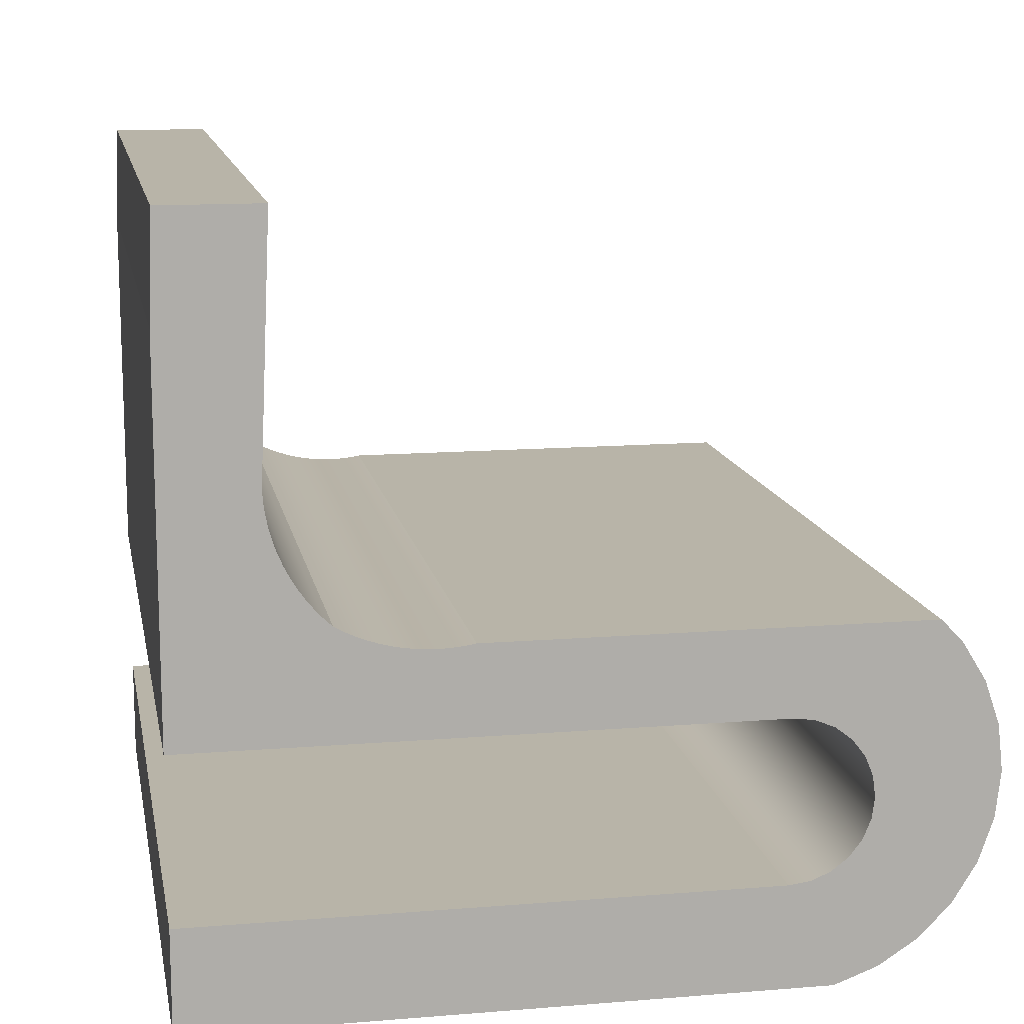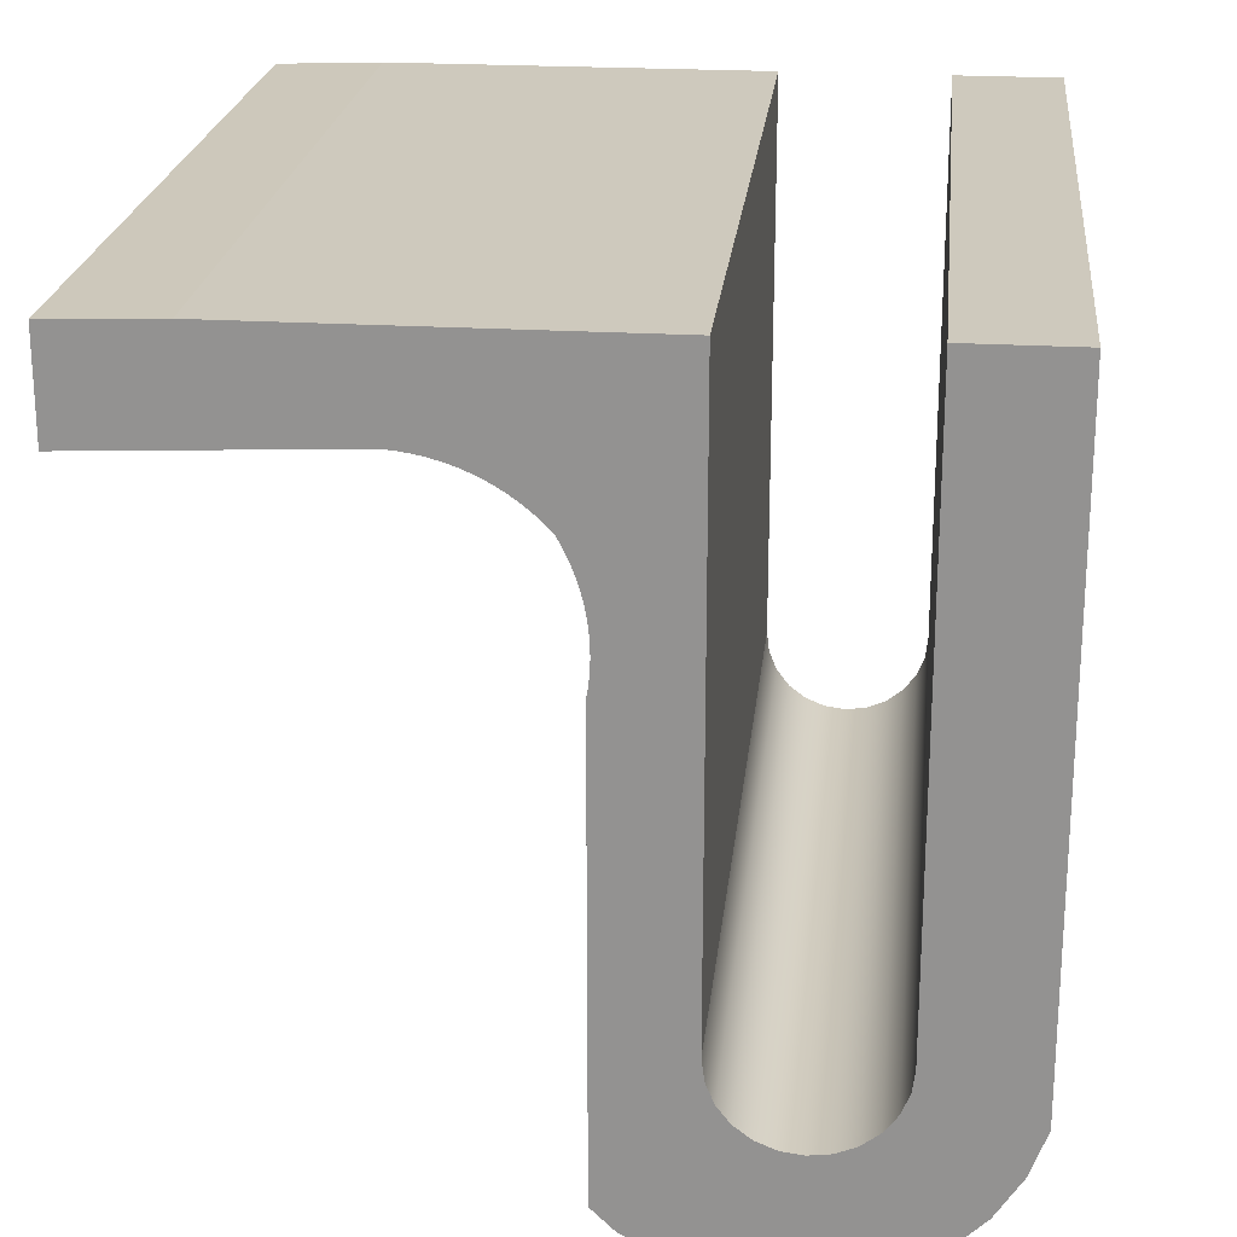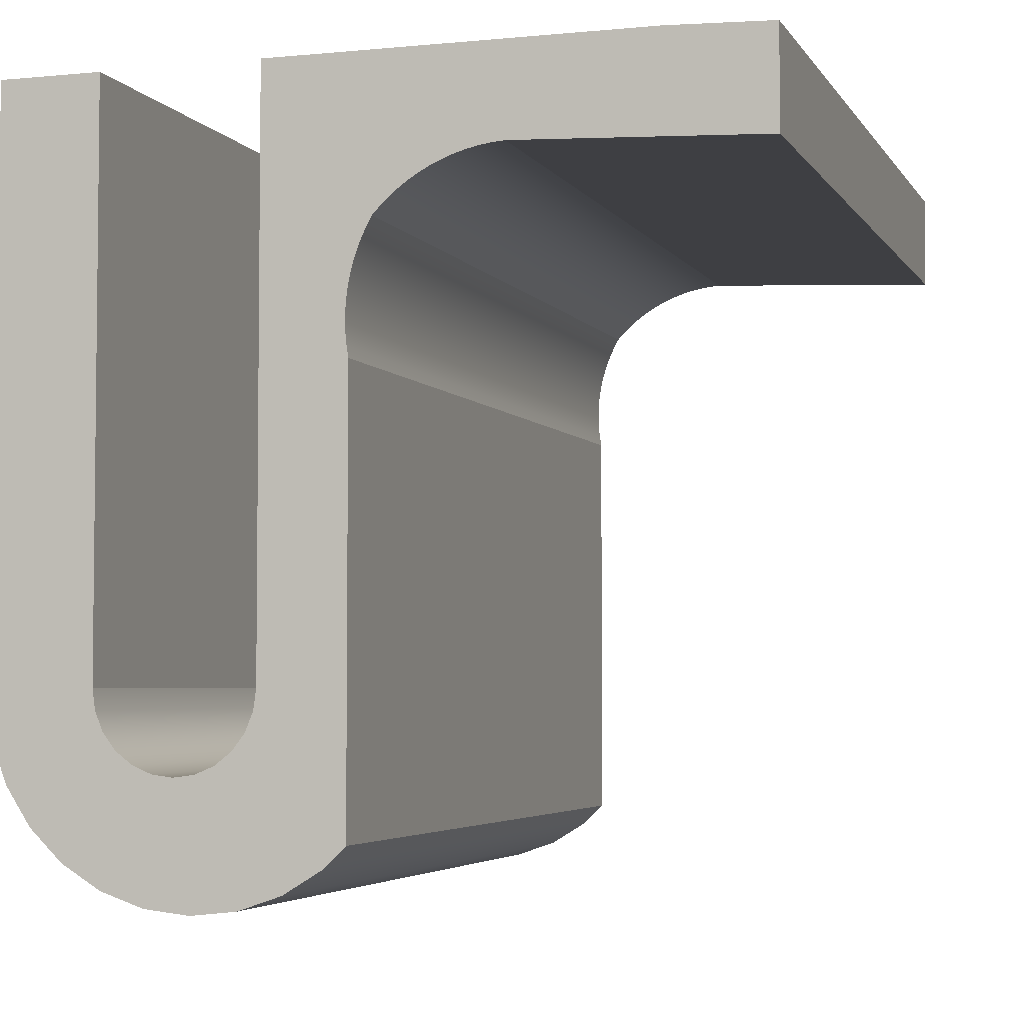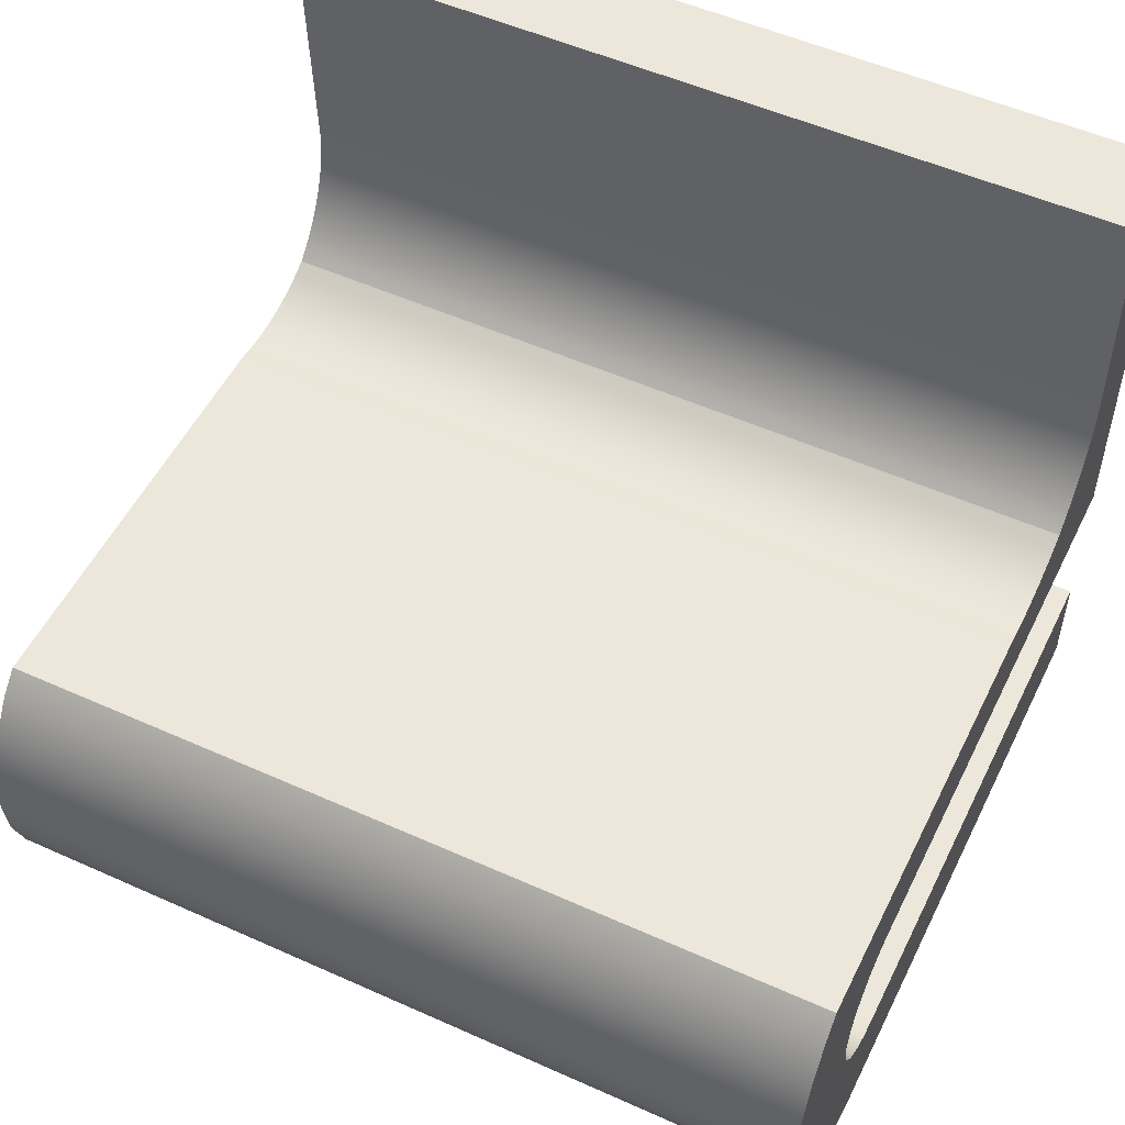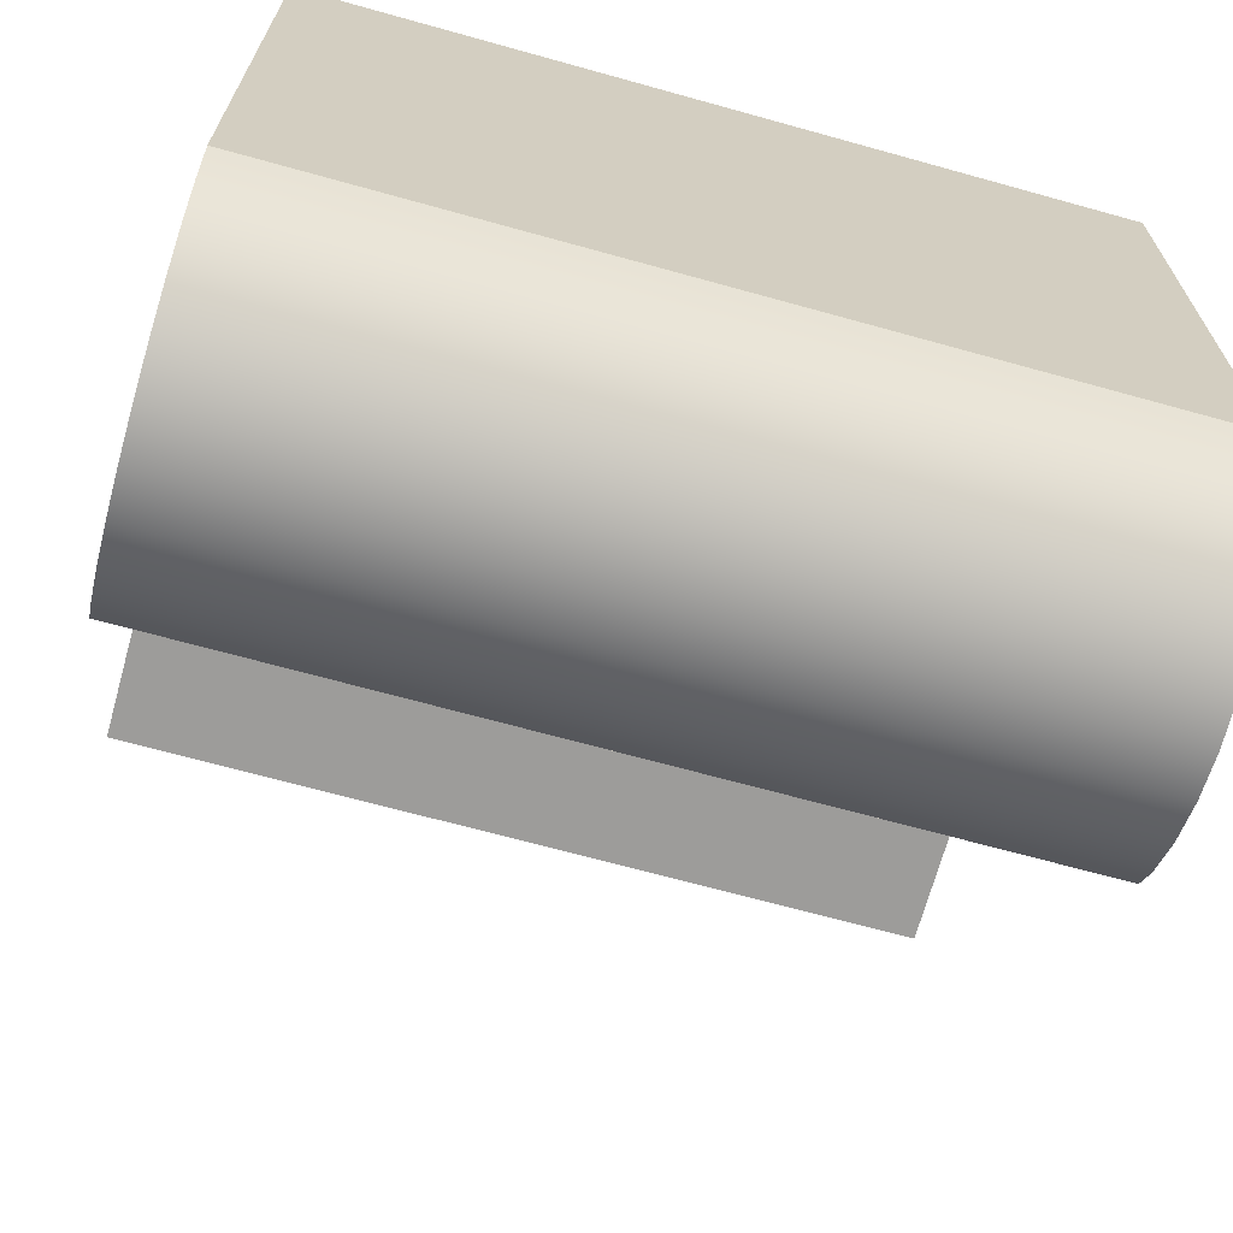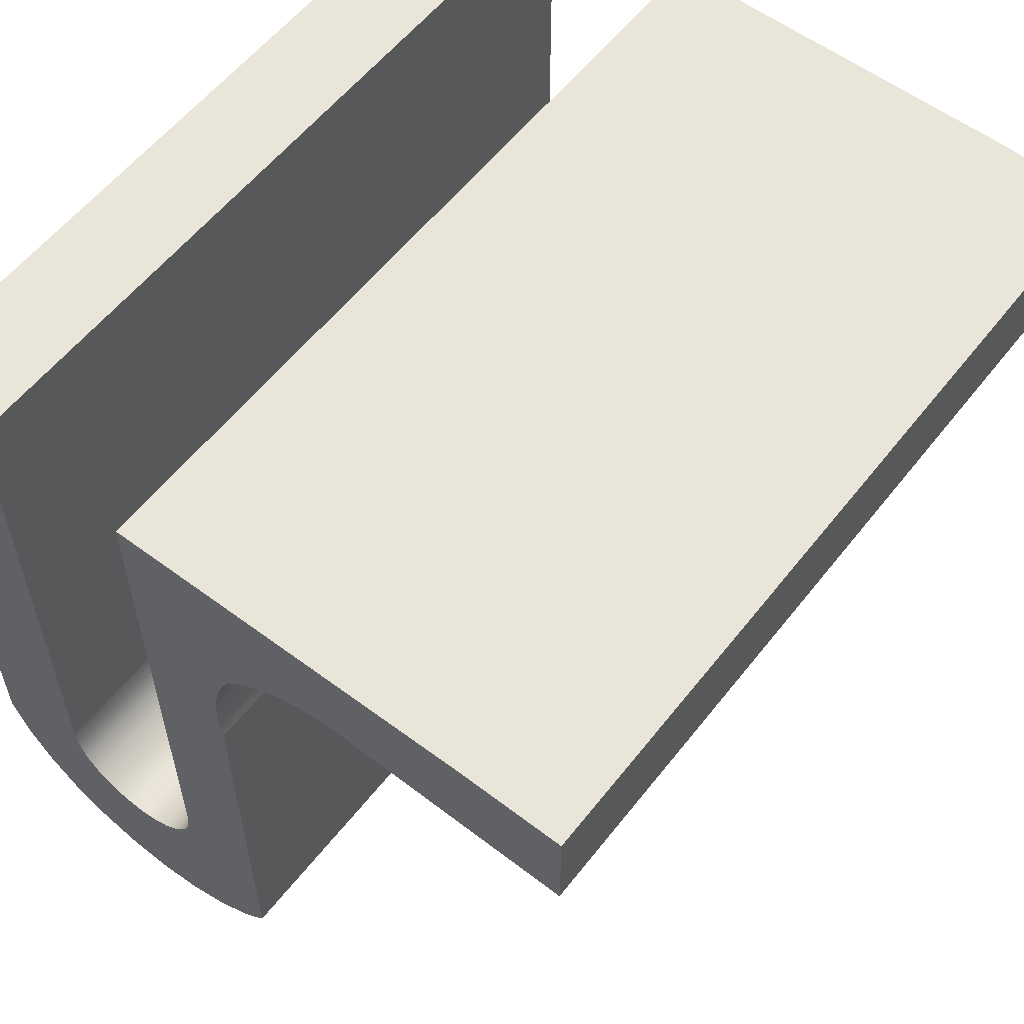
<metadata>
{"format":"obj","ext":"obj","renderer":"f3d","projection":"perspective","resolution":1024,"background":"white","views":[{"elev":13.0,"azim":79.4,"up":"+Y"},{"elev":22.6,"azim":-84.0,"up":"+Z"},{"elev":-4.1,"azim":107.7,"up":"+Z"},{"elev":52.5,"azim":-154.2,"up":"+Y"},{"elev":-67.6,"azim":-15.6,"up":"+Z"},{"elev":57.7,"azim":127.7,"up":"+Z"}]}
</metadata>
<code>
v -0.3066 -0.2218 -0.184
v 0.3066 -0.2218 0.27
v -0.3066 -0.2218 0.27
v 0.3066 -0.2218 -0.184
v -0.3066 -0.21 -0.2156
v 0.3066 -0.21 -0.2156
v -0.3066 -0.1915 -0.2438
v 0.3066 -0.1915 -0.2438
v 0.3066 -0.1674 -0.2674
v -0.3066 -0.1674 -0.2674
v -0.3066 -0.146 0.27
v 0.3066 -0.146 0.27
v 0.3066 -0.146 -0.1496
v 0.3066 -0.1386 -0.285
v 0.3066 -0.144 -0.1651
v 0.3066 -0.138 -0.1794
v 0.3066 -0.1067 -0.296
v -0.3066 -0.1386 -0.285
v -0.3066 -0.1067 -0.296
v -0.3066 -0.138 -0.1794
v -0.3066 -0.144 -0.1651
v -0.3066 -0.146 -0.1496
v 0.3066 -0.1286 -0.1918
v -0.3066 -0.1286 -0.1918
v -0.3066 -0.1162 -0.2013
v 0.3066 -0.1162 -0.2013
v 0.3066 -0.1018 -0.2072
v 0.3066 -0.07315 -0.2997
v -0.3066 -0.07315 -0.2997
v -0.3066 -0.1018 -0.2072
v -0.3066 -0.08642 -0.2092
v 0.3066 -0.08642 -0.2092
v 0.3066 -0.071 -0.2072
v 0.3066 -0.03961 -0.296
v -0.3066 -0.03961 -0.296
v -0.3066 -0.071 -0.2072
v -0.3066 -0.05663 -0.2013
v 0.3066 -0.05663 -0.2013
v 0.3066 -0.04428 -0.1918
v 0.3066 -0.03481 -0.1794
v 0.3066 -0.007691 -0.285
v -0.3066 -0.007691 -0.285
v -0.3066 -0.03481 -0.1794
v -0.3066 -0.04428 -0.1918
v 0.3066 -0.02886 -0.1651
v -0.3066 -0.02886 -0.1651
v 0.3066 -0.02683 -0.1496
v -0.3066 -0.02683 -0.1496
v 0.3066 -0.02683 0.27
v -0.3066 -0.02683 0.27
v -0.3066 0.2493 0.27
v 0.3066 0.2493 0.27
v 0.3066 0.09459 0.1907
v 0.3066 0.08684 0.1867
v 0.3066 0.07938 0.1821
v 0.3066 0.07223 0.1771
v 0.3066 0.06543 0.1717
v 0.3066 0.05902 0.1658
v 0.3066 0.05301 0.1594
v 0.3066 0.04914 0.1523
v 0.3066 0.0457 0.145
v 0.3066 0.0427 0.1375
v 0.3066 0.04016 0.1298
v 0.3066 0.03809 0.122
v 0.3066 0.03648 0.1141
v 0.3066 0.03536 0.1061
v 0.3066 0.03472 0.09799
v 0.3066 0.02106 -0.2674
v -0.3066 0.02106 -0.2674
v -0.3066 0.03472 0.09799
v -0.3066 0.03536 0.1061
v -0.3066 0.03648 0.1141
v -0.3066 0.03809 0.122
v -0.3066 0.04016 0.1298
v -0.3066 0.0427 0.1375
v -0.3066 0.0457 0.145
v -0.3066 0.04914 0.1523
v -0.3066 0.05301 0.1594
v -0.3066 0.05902 0.1658
v -0.3066 0.06543 0.1717
v -0.3066 0.07223 0.1771
v -0.3066 0.07938 0.1821
v -0.3066 0.08684 0.1867
v -0.3066 0.09459 0.1907
v -0.3066 0.1026 0.1941
v -0.3066 0.1108 0.1971
v -0.3066 0.1192 0.1995
v -0.3066 0.1277 0.2013
v -0.3066 0.1364 0.2025
v -0.3066 0.1451 0.2032
v -0.3066 0.3253 0.1952
v -0.3066 0.3253 0.2673
v 0.3066 0.3253 0.2673
v 0.3066 0.3253 0.1952
v 0.3066 0.1451 0.2032
v 0.3066 0.1364 0.2025
v 0.3066 0.1277 0.2013
v 0.3066 0.1192 0.1995
v 0.3066 0.1108 0.1971
v 0.3066 0.1026 0.1941
v 0.3066 0.03456 0.0899
v -0.3066 0.03456 0.0899
v 0.3066 0.03488 0.08182
v -0.3066 0.03488 0.08182
v 0.3066 0.03569 0.07377
v -0.3066 0.03569 0.07377
v 0.3066 0.03698 0.06579
v -0.3066 0.03698 0.06579
v 0.3066 0.03698 -0.2519
v -0.3066 0.03698 -0.2519
g mesh1_mesh1-geometry
f 1 2 3
f 2 1 4
g mesh1_mesh1-geometry
f 5 4 1
f 4 5 6
f 7 6 5
f 6 7 8
f 7 9 8
f 9 7 10
f 7 11 10
f 5 11 7
f 1 11 5
f 11 1 3
f 2 11 3
f 11 2 12
f 2 6 12
f 6 2 4
f 12 6 8
f 12 8 9
f 12 9 13
f 14 13 9
f 13 14 15
f 15 14 16
f 16 14 17
f 18 17 14
f 17 18 19
f 18 20 19
f 18 21 20
f 18 22 21
f 10 22 18
f 10 11 22
f 11 13 22
f 13 11 12
f 15 22 13
f 22 15 21
f 16 21 15
f 21 16 20
f 23 20 16
f 20 23 24
f 23 25 24
f 25 23 26
f 23 17 26
f 16 17 23
f 26 17 27
f 27 17 28
f 19 28 17
f 28 19 29
f 19 30 29
f 19 25 30
f 19 24 25
f 19 20 24
f 26 30 25
f 30 26 27
f 27 31 30
f 31 27 32
f 27 28 32
f 32 28 33
f 33 28 34
f 29 34 28
f 34 29 35
f 29 36 35
f 29 31 36
f 29 30 31
f 32 36 31
f 36 32 33
f 33 37 36
f 37 33 38
f 33 34 38
f 38 34 39
f 39 34 40
f 40 34 41
f 35 41 34
f 41 35 42
f 35 43 42
f 35 44 43
f 35 37 44
f 35 36 37
f 38 44 37
f 44 38 39
f 40 44 39
f 44 40 43
f 45 43 40
f 43 45 46
f 47 46 45
f 46 47 48
f 49 48 47
f 48 49 50
f 49 51 50
f 51 49 52
f 49 53 52
f 49 54 53
f 49 55 54
f 49 56 55
f 49 57 56
f 49 58 57
f 49 59 58
f 49 60 59
f 49 61 60
f 49 62 61
f 49 63 62
f 49 64 63
f 49 65 64
f 49 66 65
f 49 41 66
f 47 41 49
f 45 41 47
f 40 41 45
f 66 41 67
f 67 41 68
f 42 68 41
f 68 42 69
f 42 70 69
f 42 71 70
f 48 71 42
f 48 72 71
f 48 73 72
f 50 73 48
f 73 50 74
f 74 50 75
f 75 50 76
f 76 50 77
f 77 50 78
f 78 50 79
f 79 50 80
f 80 50 81
f 81 50 82
f 82 50 83
f 83 50 84
f 84 50 51
f 84 51 85
f 85 51 86
f 86 51 87
f 87 51 88
f 88 51 89
f 89 51 90
f 90 51 91
f 91 51 92
f 52 92 51
f 92 52 93
f 52 94 93
f 52 95 94
f 52 96 95
f 52 97 96
f 52 98 97
f 52 99 98
f 52 100 99
f 52 53 100
f 53 85 100
f 85 53 84
f 54 84 53
f 84 54 83
f 55 83 54
f 83 55 82
f 56 82 55
f 82 56 81
f 57 81 56
f 81 57 80
f 58 80 57
f 80 58 79
f 59 79 58
f 79 59 78
f 60 78 59
f 78 60 77
f 61 77 60
f 77 61 76
f 62 76 61
f 76 62 75
f 63 75 62
f 75 63 74
f 64 74 63
f 74 64 73
f 65 73 64
f 73 65 72
f 66 72 65
f 72 66 71
f 67 71 66
f 71 67 70
f 101 70 67
f 70 101 102
f 103 102 101
f 102 103 104
f 105 104 103
f 104 105 106
f 107 106 105
f 106 107 108
f 109 108 107
f 108 109 110
f 68 110 109
f 110 68 69
f 102 110 69
f 110 102 104
f 110 104 106
f 110 106 108
f 69 70 102
f 109 101 68
f 101 109 103
f 103 109 105
f 105 109 107
f 67 68 101
f 85 99 100
f 99 85 86
f 86 98 99
f 98 86 87
f 87 97 98
f 97 87 88
f 88 96 97
f 96 88 89
f 89 95 96
f 95 89 90
f 90 94 95
f 94 90 91
f 92 94 91
f 94 92 93
f 42 46 48
f 42 43 46
f 14 10 18
f 10 14 9
g mesh2_mesh2-geometry
l 3 2
l 1 3
l 2 4

</code>
